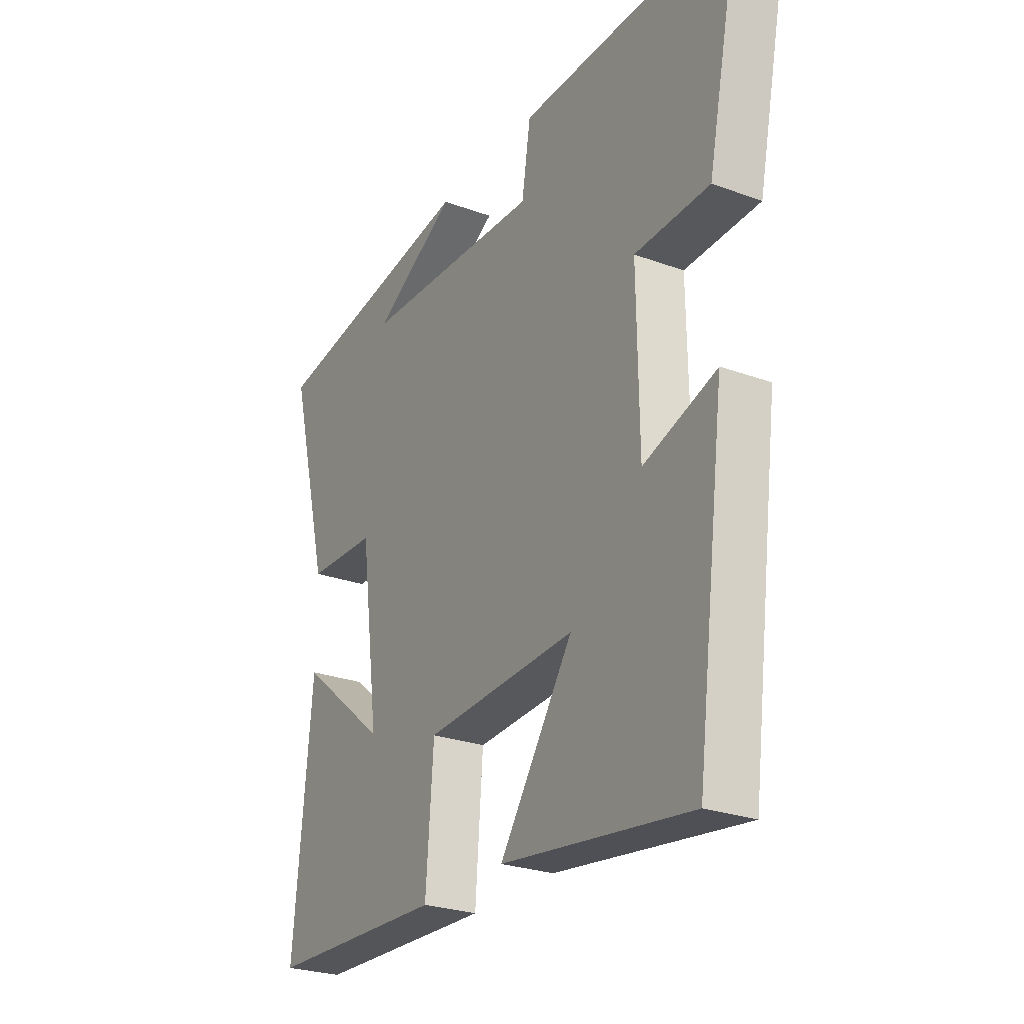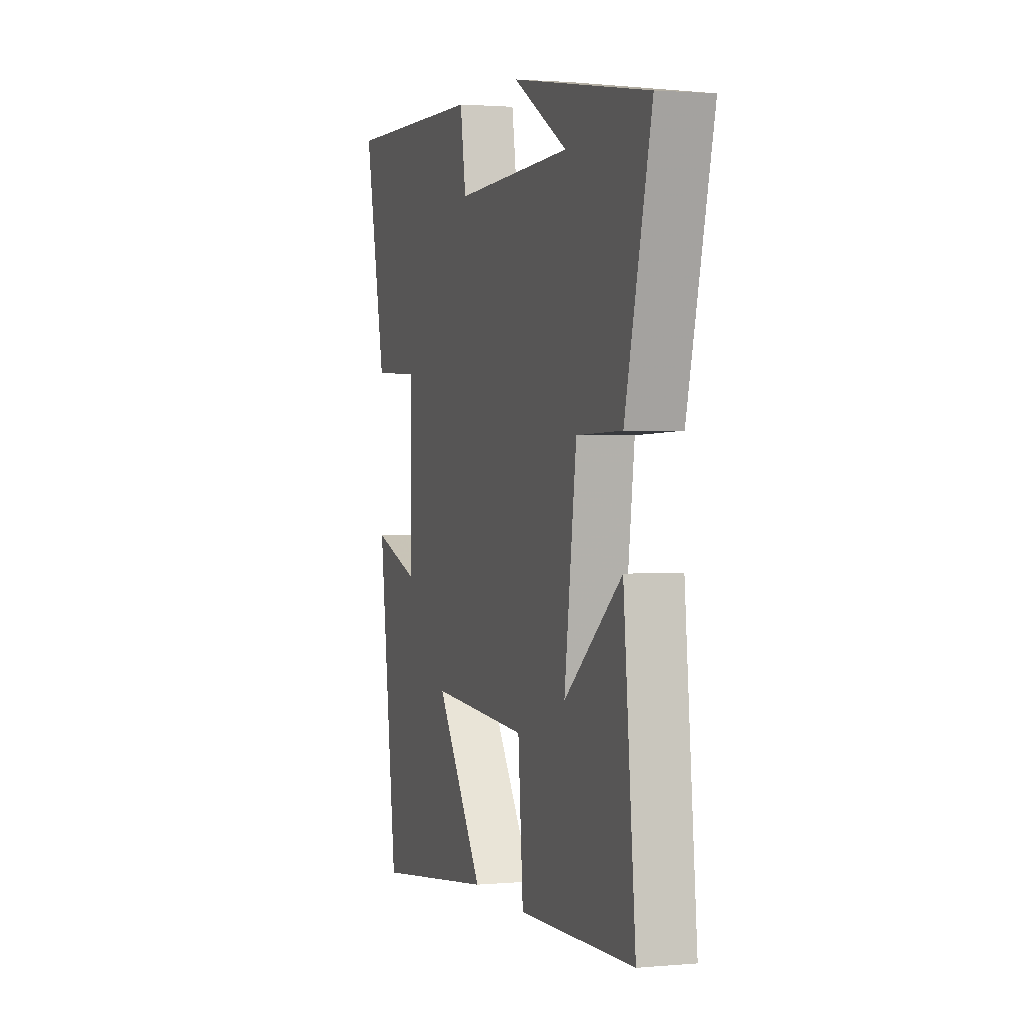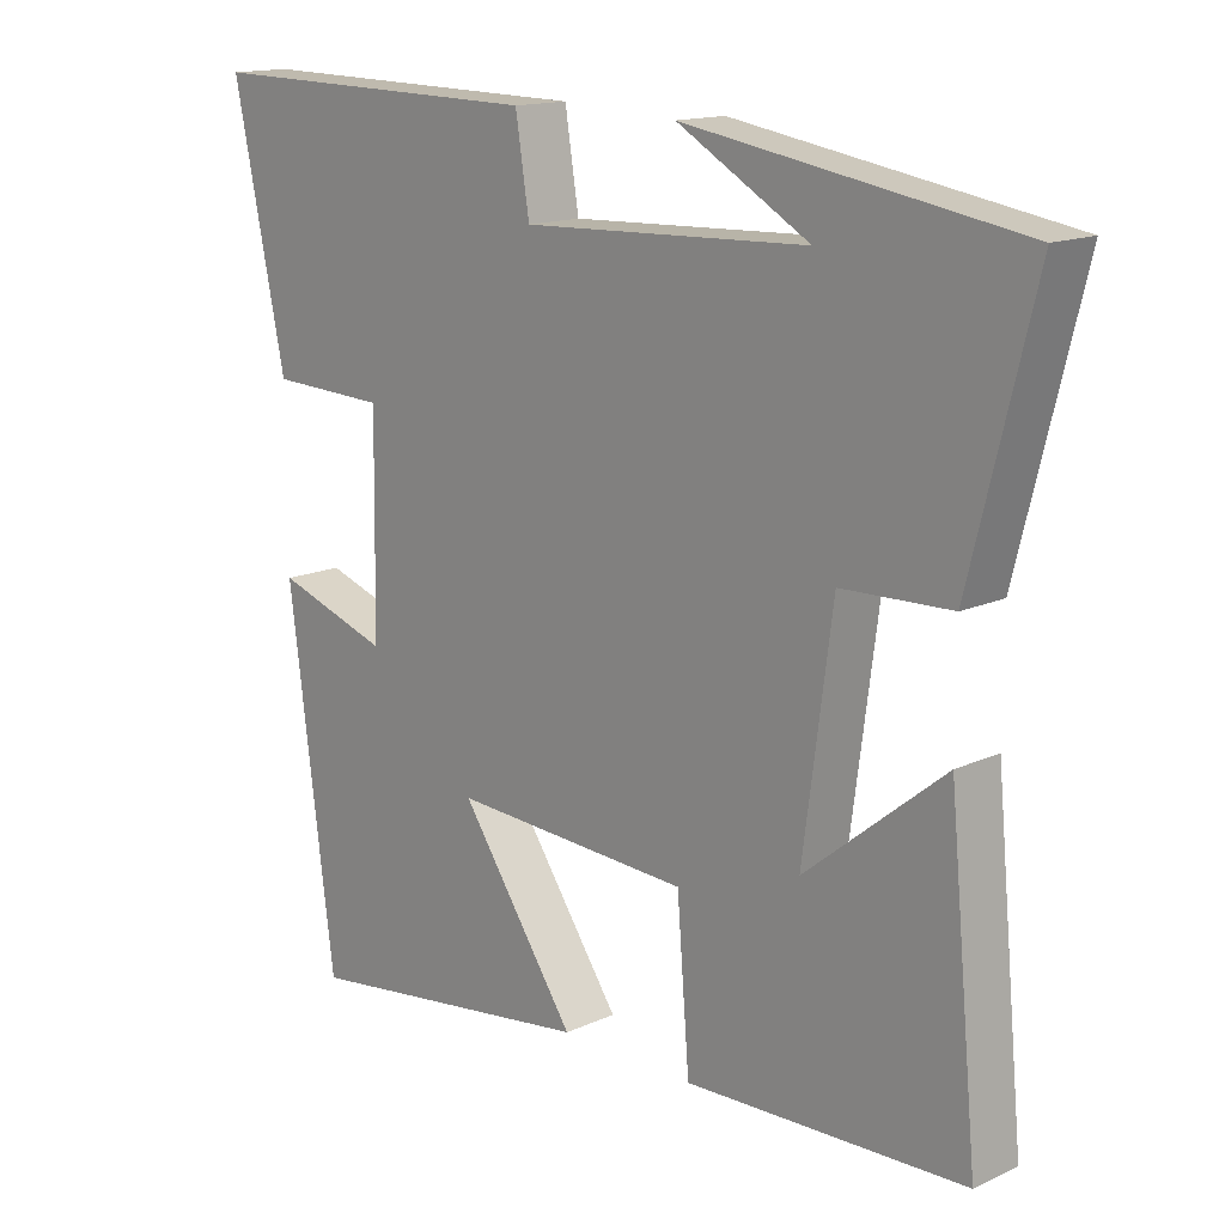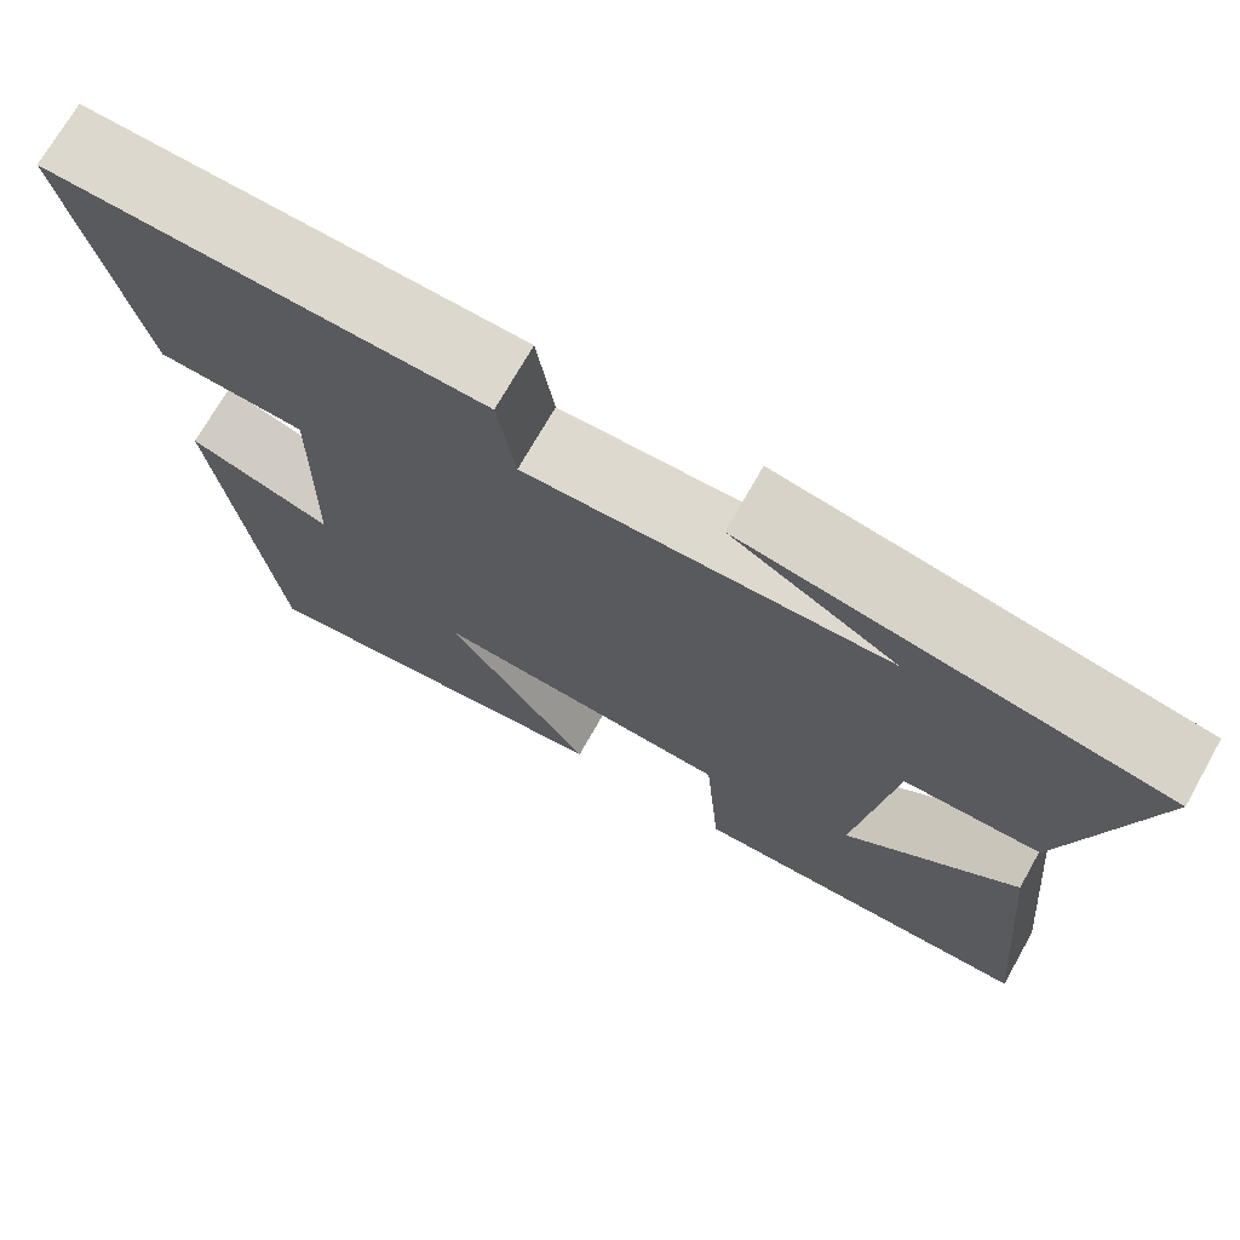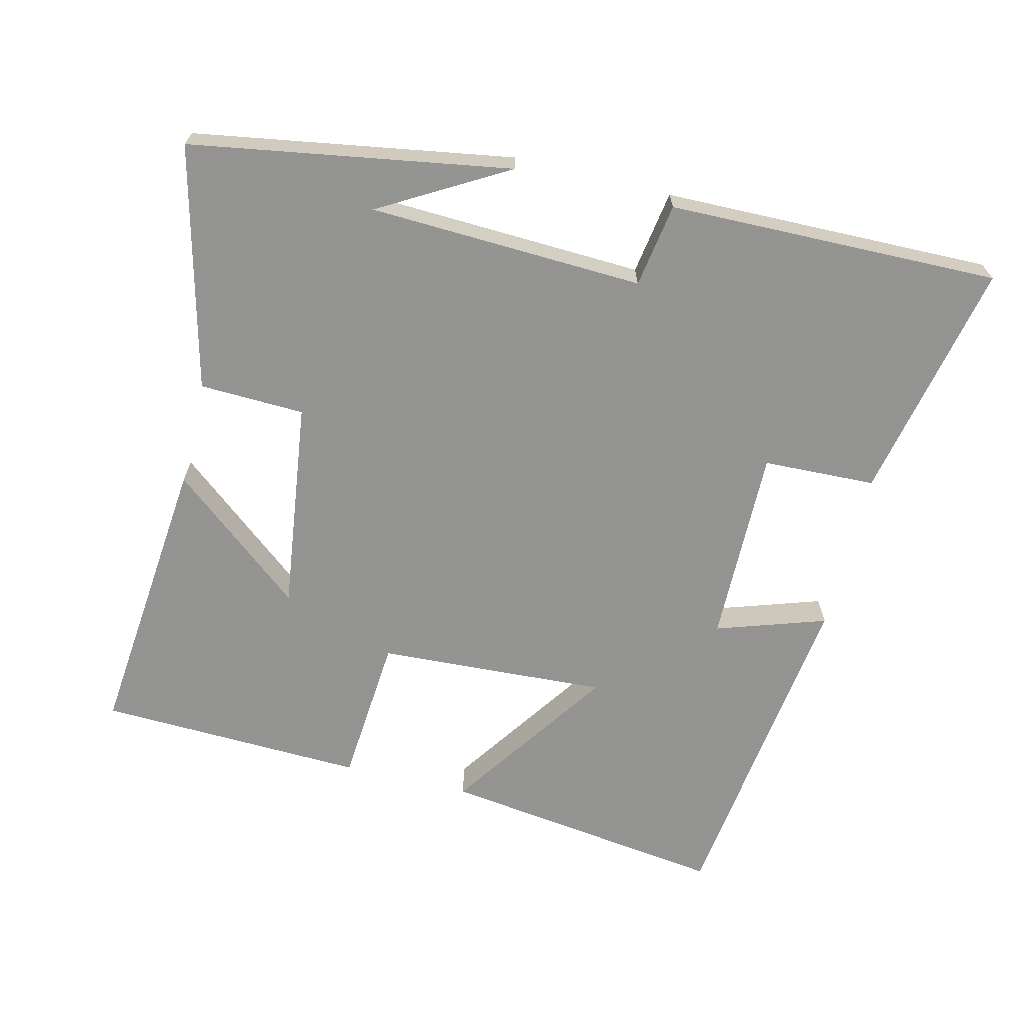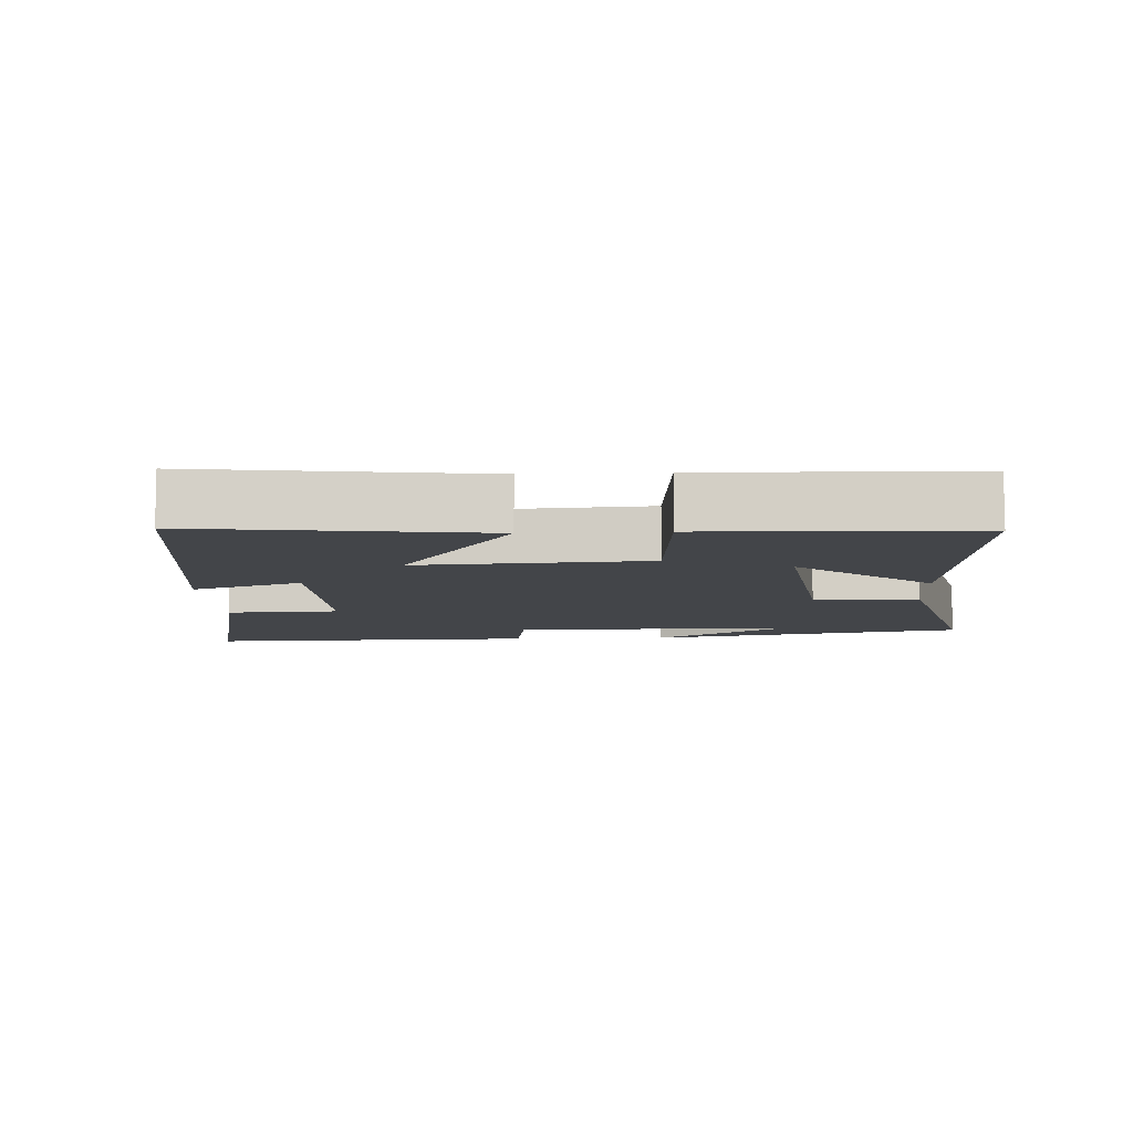
<metadata>
{"format":"obj","ext":"obj","renderer":"f3d","projection":"perspective","resolution":1024,"background":"white","views":[{"elev":-26.1,"azim":59.9,"up":"+Z"},{"elev":1.8,"azim":-107.9,"up":"+Z"},{"elev":14.9,"azim":-134.1,"up":"+Z"},{"elev":71.9,"azim":-150.5,"up":"+Z"},{"elev":-66.9,"azim":-13.7,"up":"+Y"},{"elev":-8.9,"azim":-176.9,"up":"+Y"}]}
</metadata>
<code>
v -0.587 0.07 0.425
v -0.131 0.07 0.5
v -0.312 0.07 0.396
v 0.08 0.07 0.38
v 0.099 0.07 0.5
v 0.572 0.07 0.508
v 0.5 0.07 0.164
v 0.339 0.07 0.158
v 0.343 0.07 -0.124
v 0.5 0.07 -0.072
v 0.437 0.07 -0.555
v 0.028 0.07 -0.5
v 0.187 0.07 -0.268
v -0.141 0.07 -0.286
v -0.158 0.07 -0.5
v -0.54 0.07 -0.487
v -0.5 0.07 -0.074
v -0.31 0.07 -0.229
v -0.35 0.07 0.073
v -0.5 0.07 0.078
v -0.587 0 0.425
v -0.131 0 0.5
v -0.312 0 0.396
v 0.08 0 0.38
v 0.099 0 0.5
v 0.572 0 0.508
v 0.5 0 0.164
v 0.339 0 0.158
v 0.343 0 -0.124
v 0.5 0 -0.072
v 0.437 0 -0.555
v 0.028 0 -0.5
v 0.187 0 -0.268
v -0.141 0 -0.286
v -0.158 0 -0.5
v -0.54 0 -0.487
v -0.5 0 -0.074
v -0.31 0 -0.229
v -0.35 0 0.073
v -0.5 0 0.078
f 19 20 1
f 15 16 17 18
f 14 15 18 19
f 13 14 19
f 11 12 13
f 10 11 13
f 9 10 13
f 13 19 1
f 9 13 1
f 8 9 1
f 6 7 8
f 5 6 8
f 4 5 8
f 3 4 8
f 1 2 3
f 1 3 8
f 21 40 39
f 38 37 36 35
f 39 38 35 34
f 39 34 33
f 33 32 31
f 33 31 30
f 33 30 29
f 21 39 33
f 21 33 29
f 21 29 28
f 28 27 26
f 28 26 25
f 28 25 24
f 28 24 23
f 23 22 21
f 28 23 21
f 1 21 22 2
f 2 22 23 3
f 3 23 24 4
f 4 24 25 5
f 5 25 26 6
f 6 26 27 7
f 7 27 28 8
f 8 28 29 9
f 9 29 30 10
f 10 30 31 11
f 11 31 32 12
f 12 32 33 13
f 13 33 34 14
f 14 34 35 15
f 15 35 36 16
f 16 36 37 17
f 17 37 38 18
f 18 38 39 19
f 19 39 40 20
f 20 40 21 1

</code>
